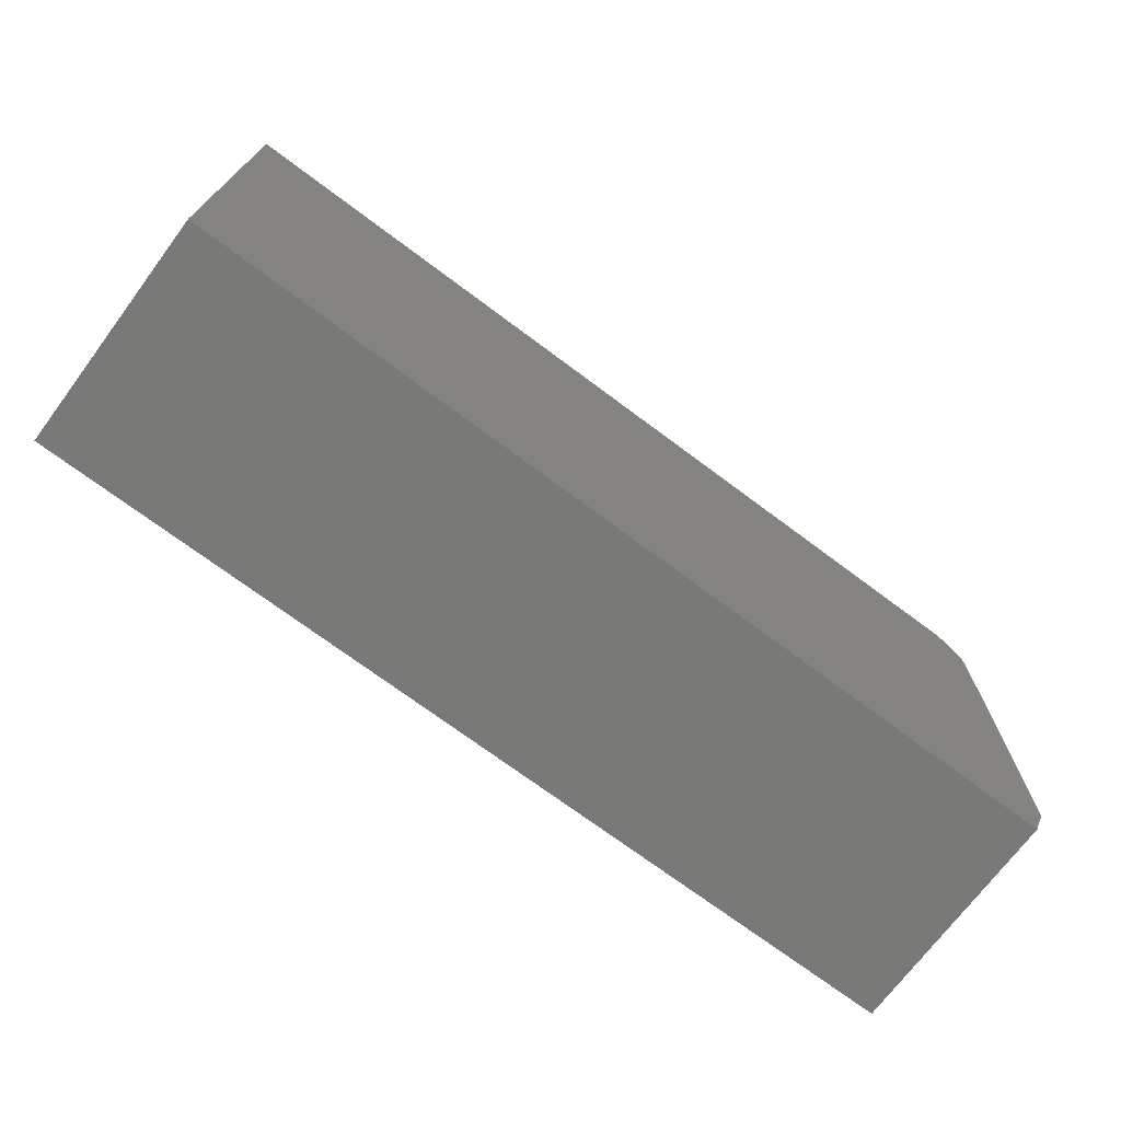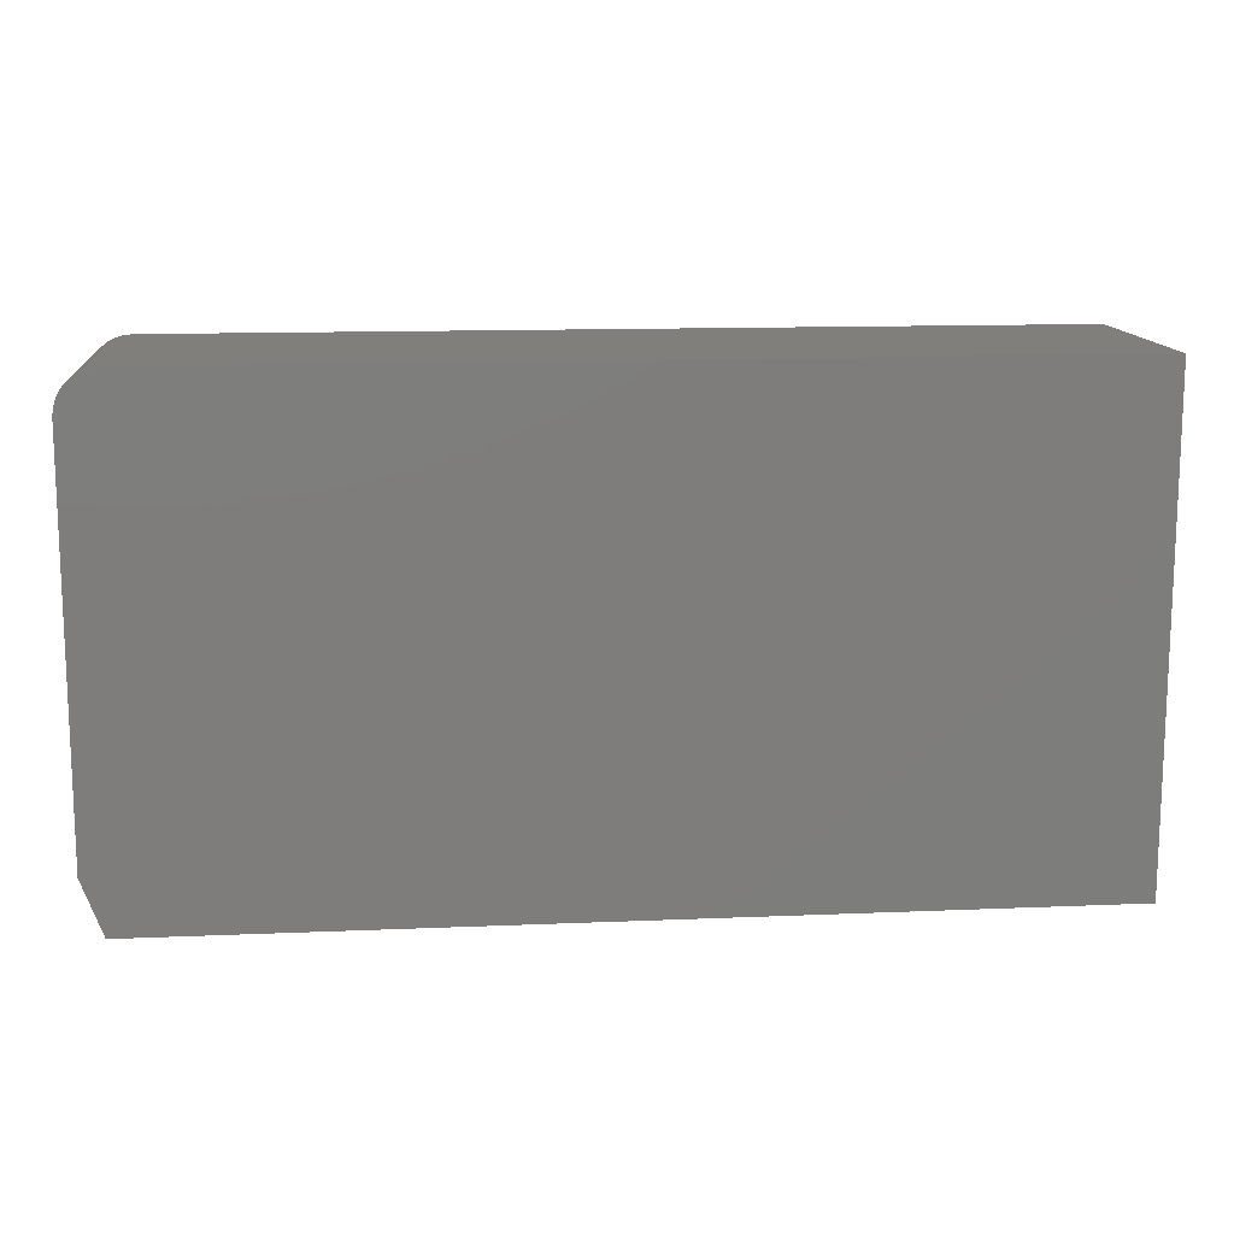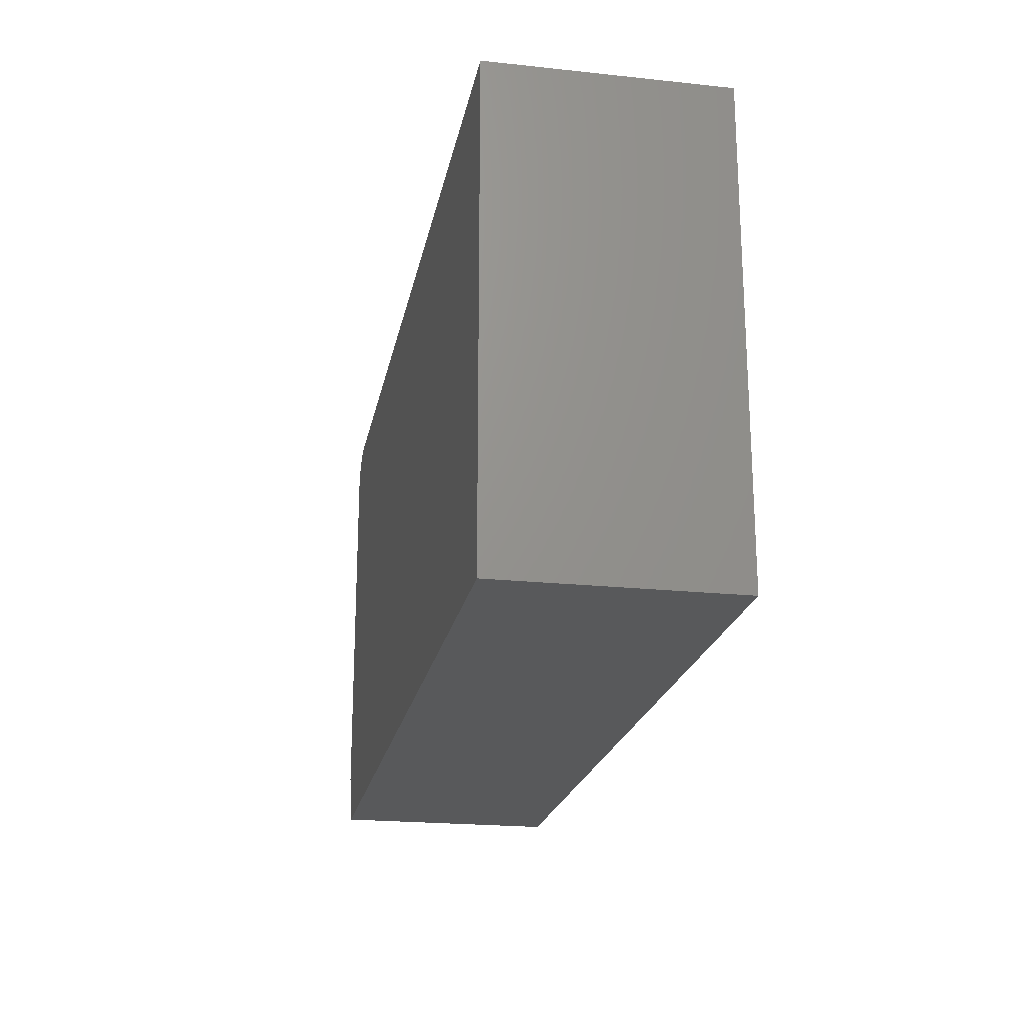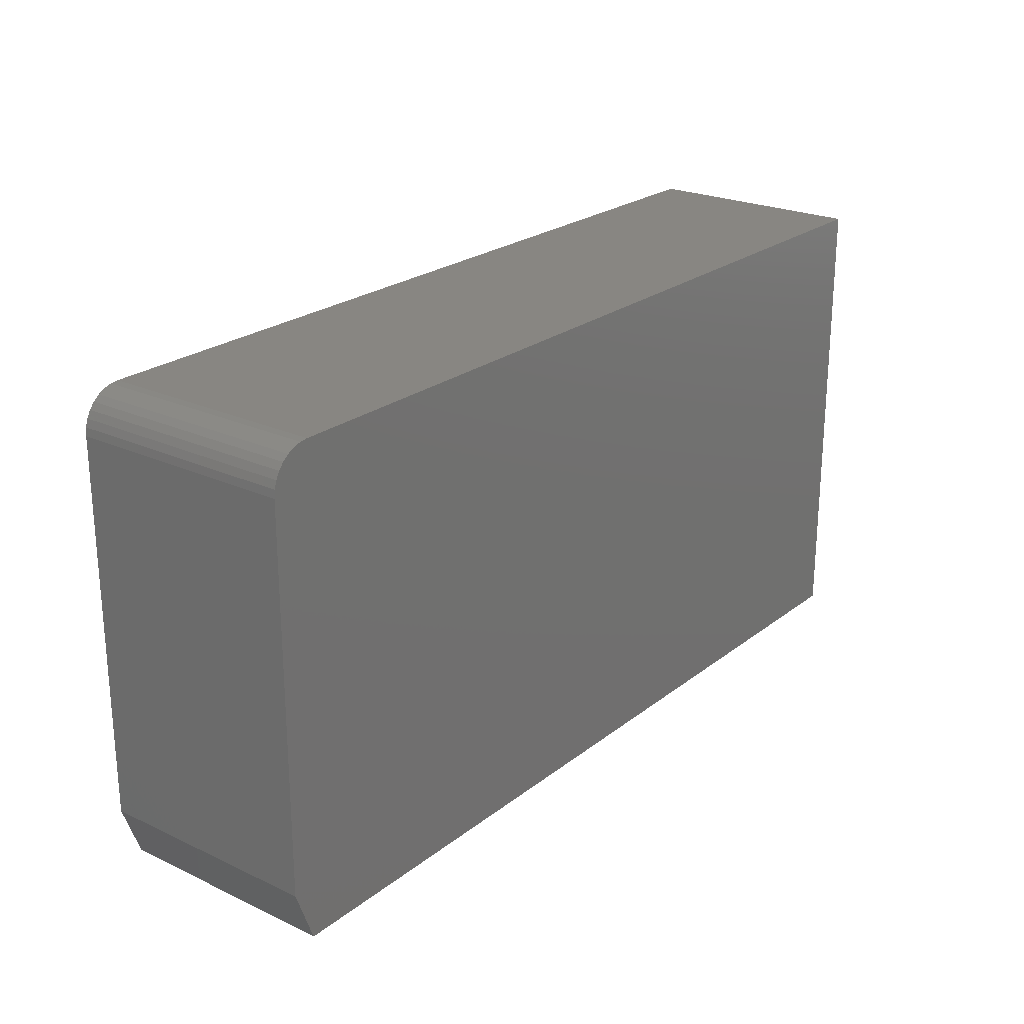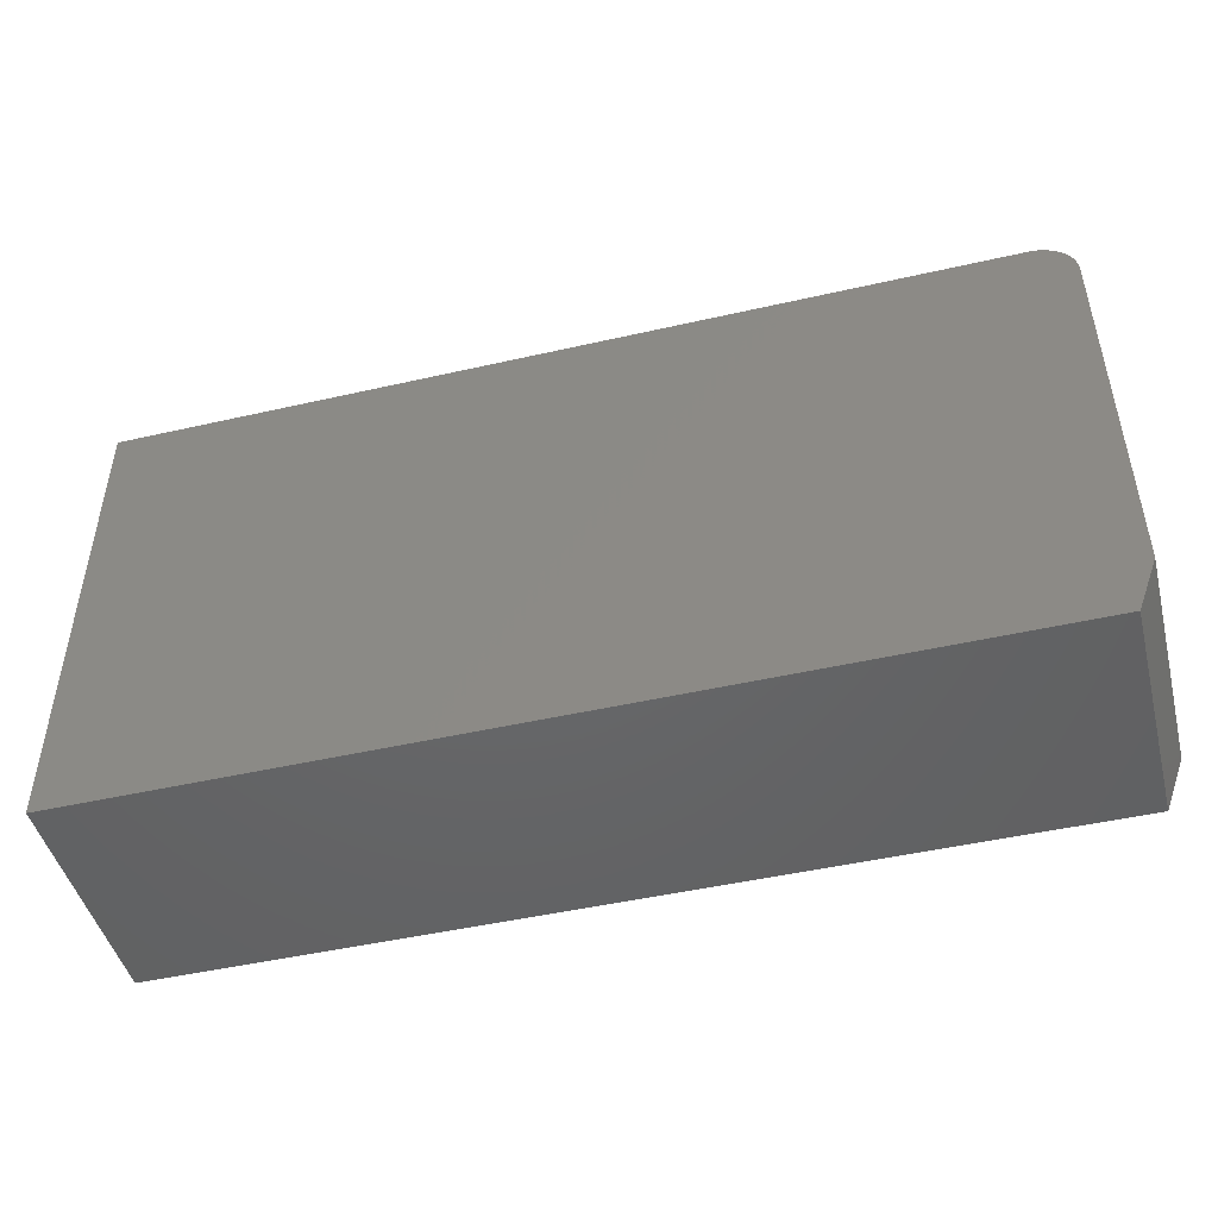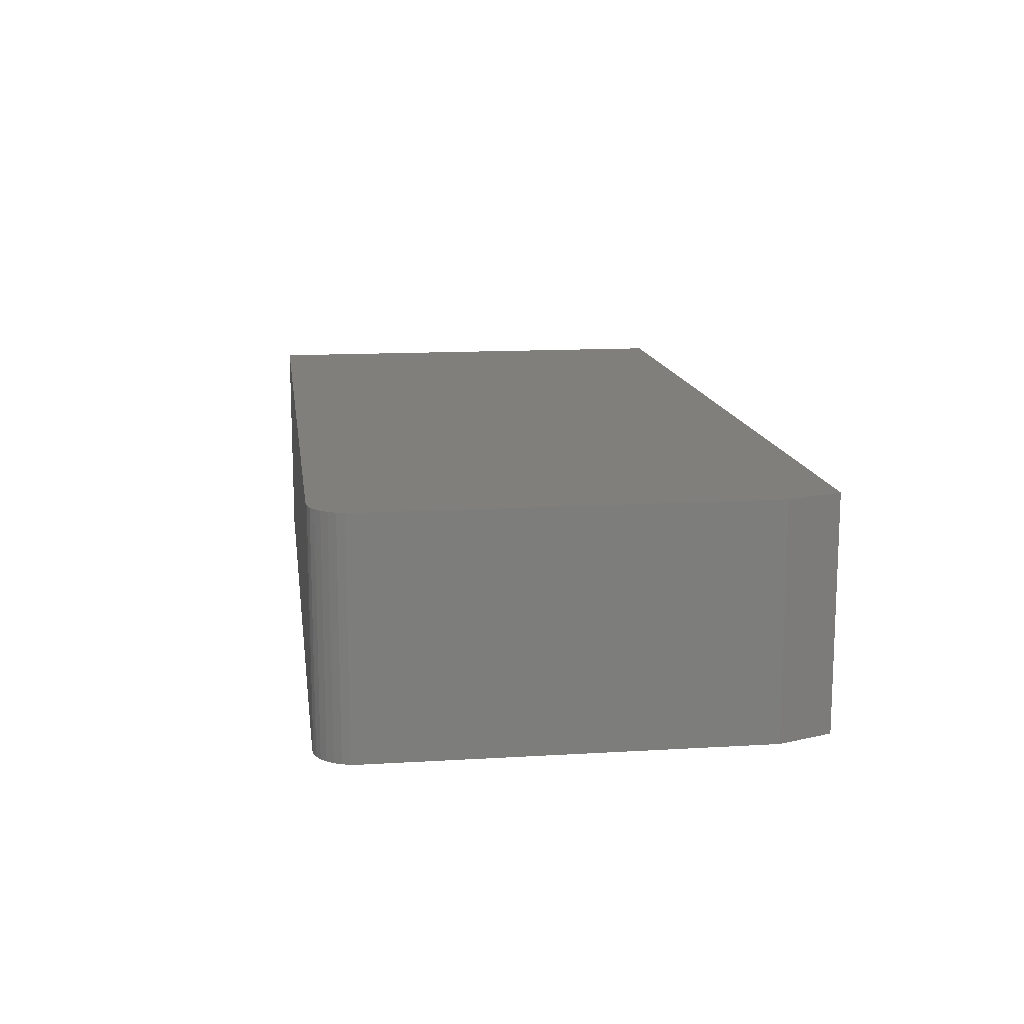
<metadata>
{"format":"stl","ext":"stl","renderer":"f3d","projection":"perspective","resolution":1024,"background":"white","views":[{"elev":-71.8,"azim":-36.8,"up":"+Z"},{"elev":13.2,"azim":174.5,"up":"+Z"},{"elev":-21.2,"azim":-100.7,"up":"+Z"},{"elev":23.4,"azim":128.0,"up":"+Z"},{"elev":-47.0,"azim":14.5,"up":"+Z"},{"elev":13.5,"azim":82.3,"up":"+Y"}]}
</metadata>
<code>
# stl→obj: 26 verts, 48 faces
v 0.5285 -0.2656 0.1543
v 0.5464 -0.2656 0.1507
v 0.5376 -0.2656 0.1534
v 0.5753 -0.2656 -0.3363
v -0.4873 -0.2656 -0.3988
v 0.5519 -0.2656 -0.3988
v -0.4873 -0.2656 0.1543
v 0.5753 -0.2656 0.1074
v 0.5744 -0.2656 0.1165
v 0.5718 -0.2656 0.1253
v 0.5674 -0.2656 0.1334
v 0.5616 -0.2656 0.1405
v 0.5545 -0.2656 0.1464
v 0.5376 2.155e-16 0.1534
v 0.5464 2.162e-16 0.1507
v 0.5285 2.146e-16 0.1543
v 0.5519 1.558e-16 -0.3988
v -0.4873 4.04e-17 -0.3988
v 0.5753 1.653e-16 -0.3363
v -0.4873 1.018e-16 0.1543
v 0.5545 2.166e-16 0.1464
v 0.5616 2.167e-16 0.1405
v 0.5674 2.166e-16 0.1334
v 0.5718 2.162e-16 0.1253
v 0.5744 2.155e-16 0.1165
v 0.5753 2.146e-16 0.1074
f 1 2 3
f 4 5 6
f 7 5 4
f 7 4 8
f 7 8 9
f 7 9 10
f 7 10 11
f 7 11 12
f 7 12 13
f 7 13 2
f 7 2 1
f 14 15 16
f 17 18 19
f 20 16 15
f 20 15 21
f 20 21 22
f 20 22 23
f 20 23 24
f 20 24 25
f 20 25 26
f 20 26 19
f 20 19 18
f 4 19 8
f 8 19 26
f 1 16 7
f 7 16 20
f 16 1 14
f 14 1 3
f 14 3 15
f 15 3 2
f 15 2 21
f 21 2 13
f 21 13 22
f 22 13 12
f 22 12 23
f 23 12 11
f 23 11 24
f 24 11 10
f 24 10 25
f 25 10 9
f 25 9 26
f 26 9 8
f 5 18 6
f 6 18 17
f 6 17 4
f 4 17 19
f 7 20 5
f 5 20 18

</code>
